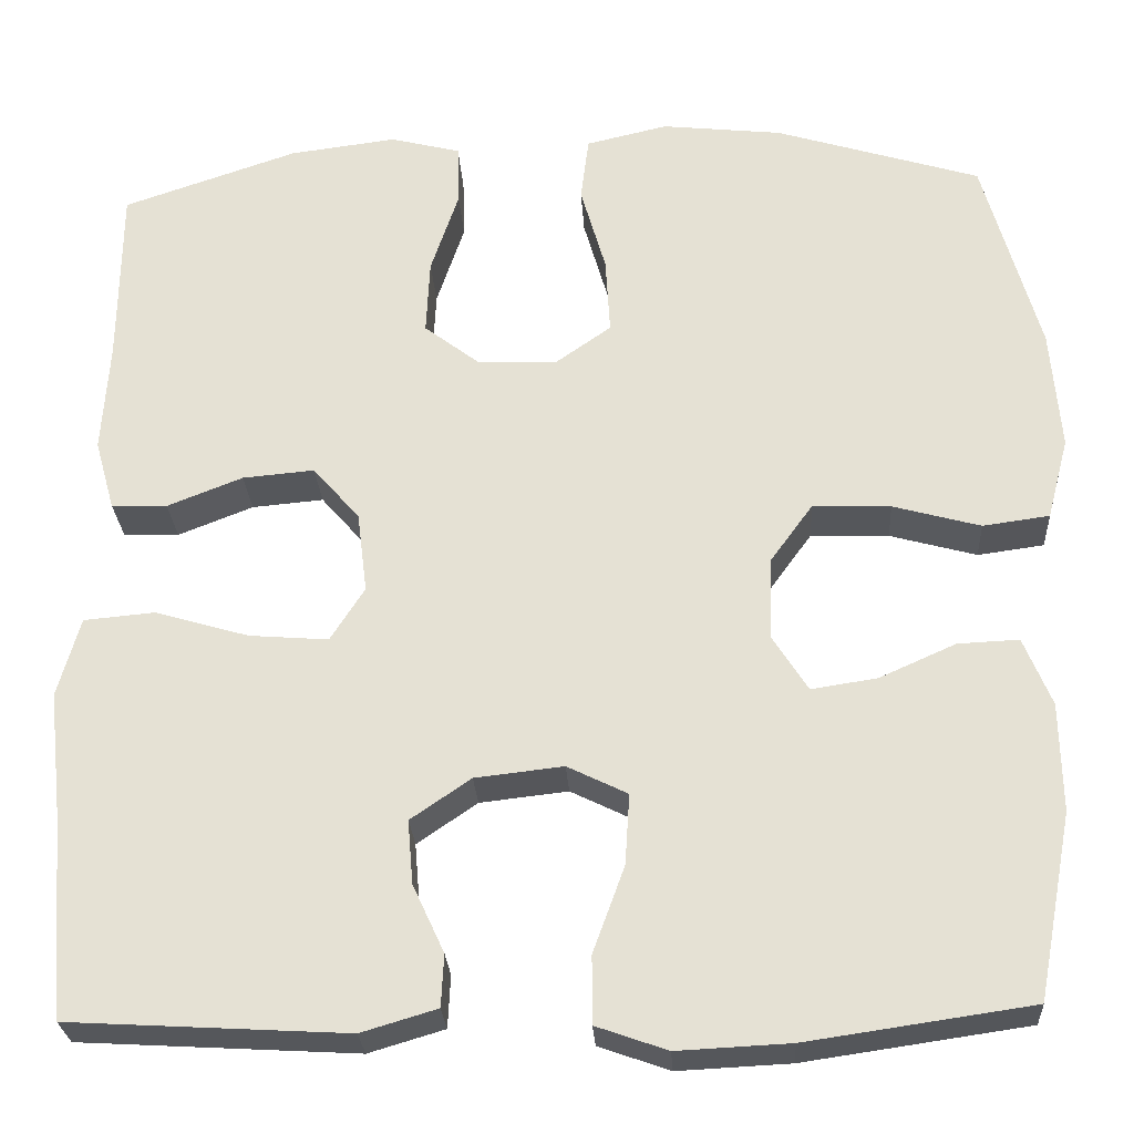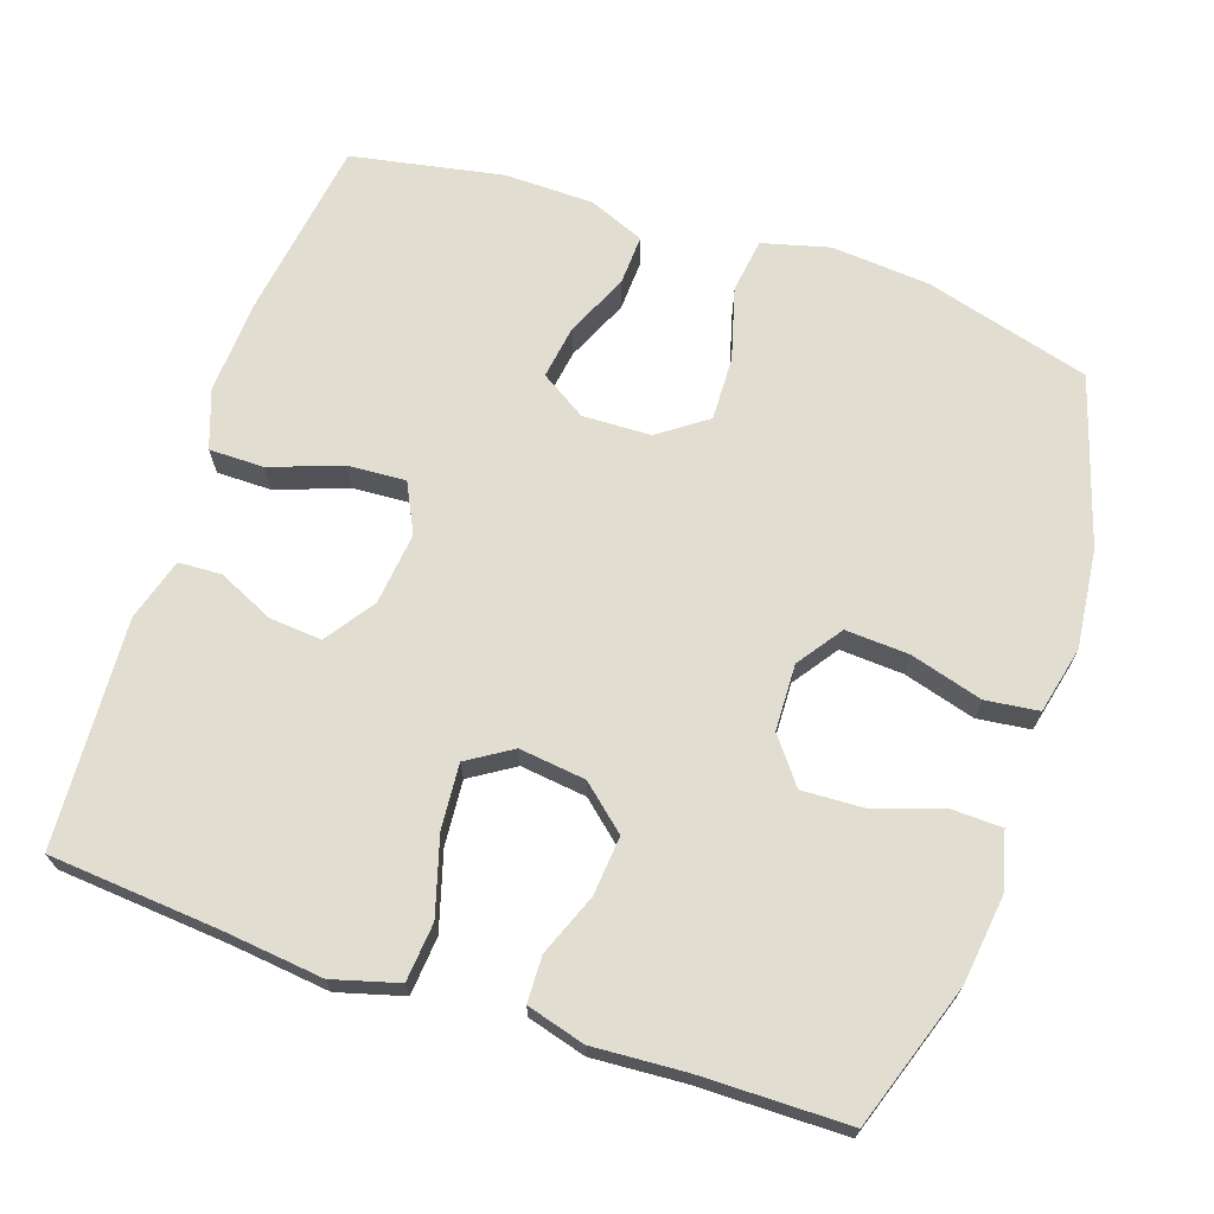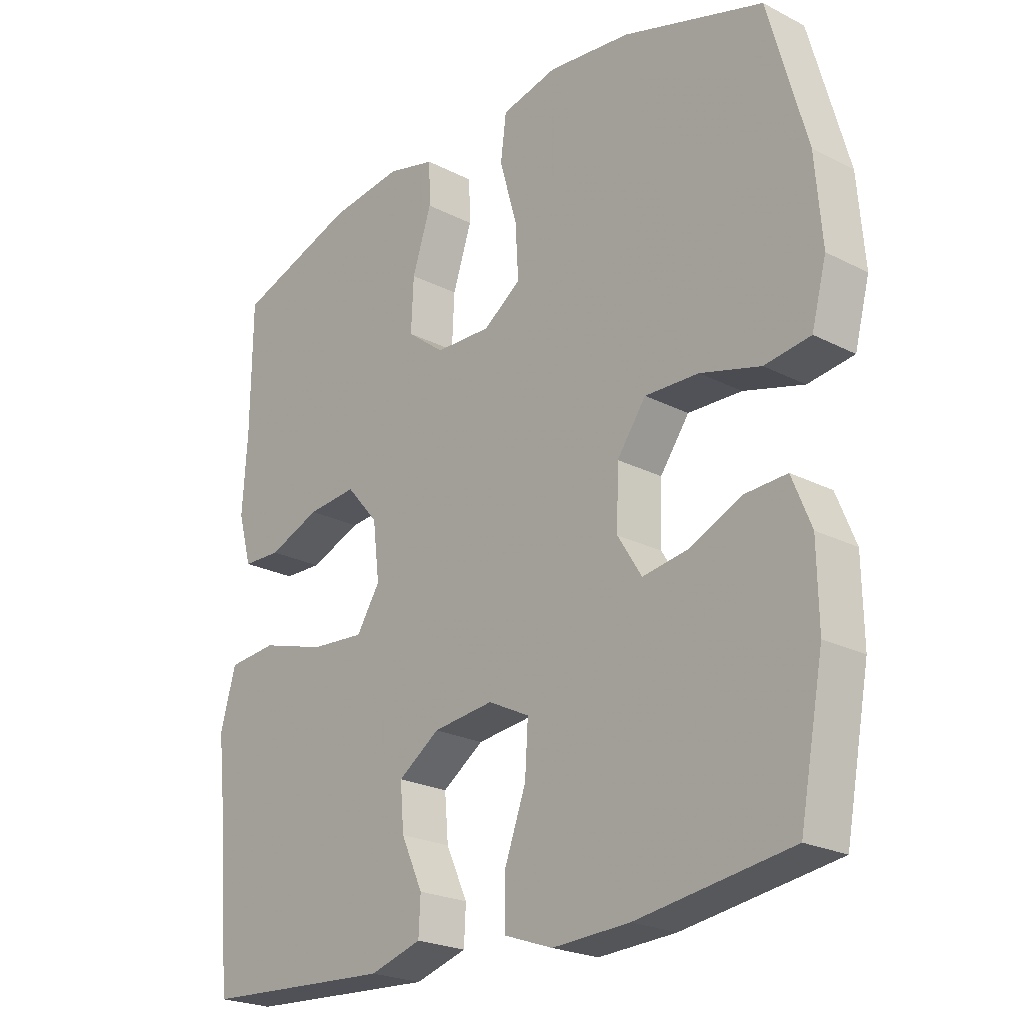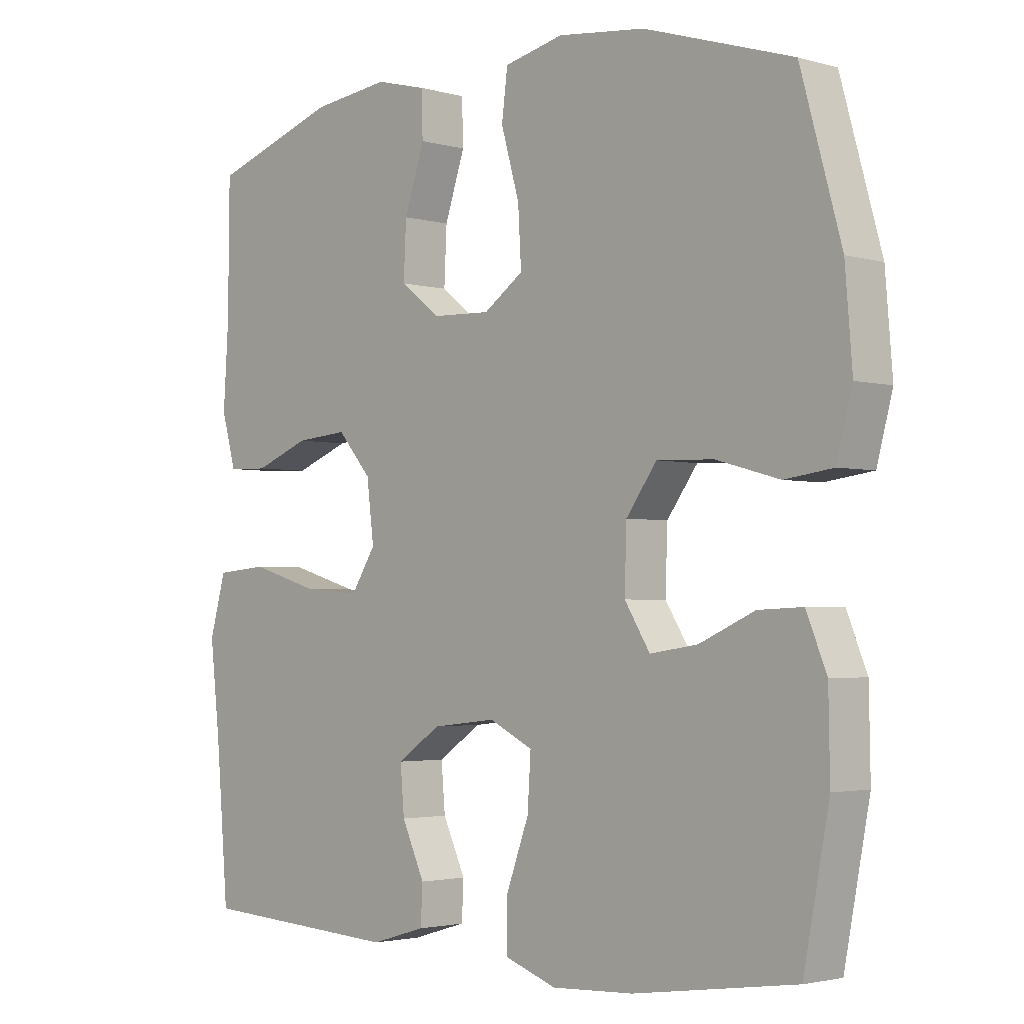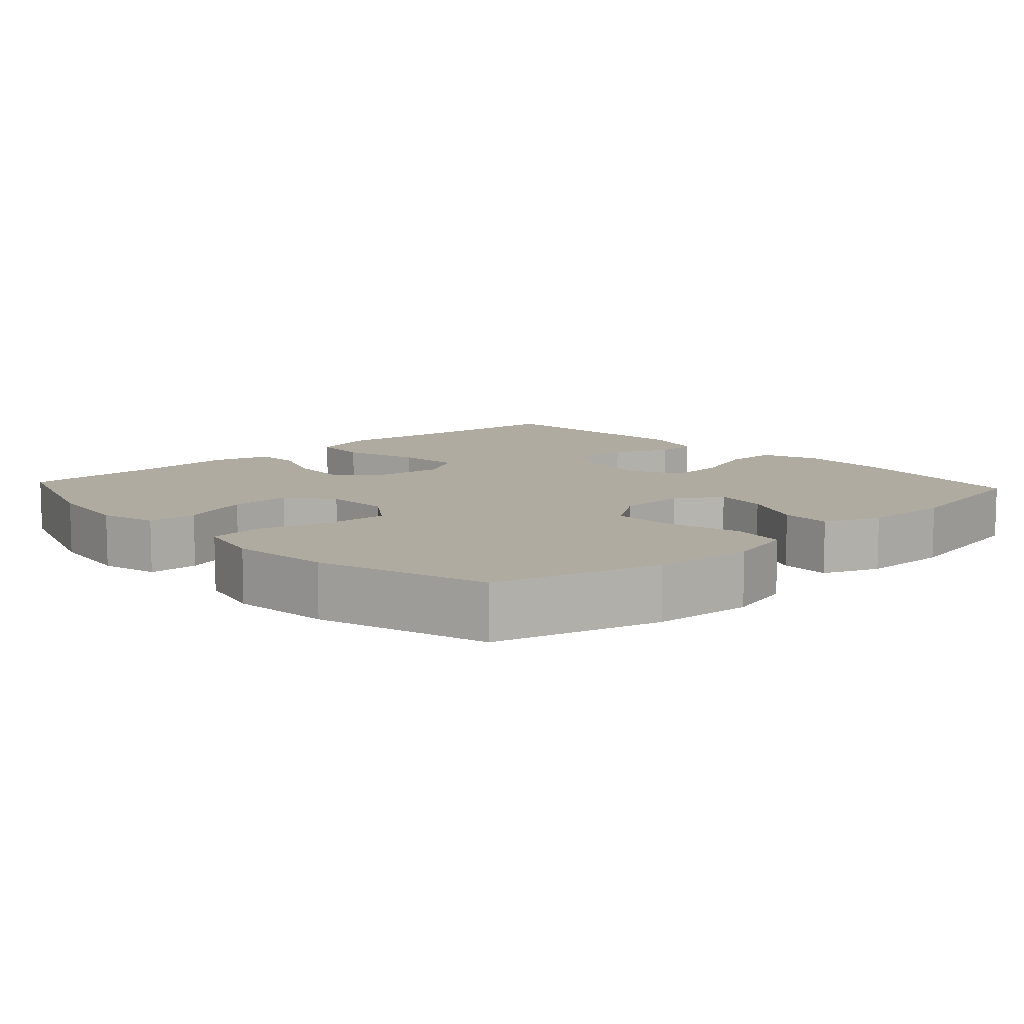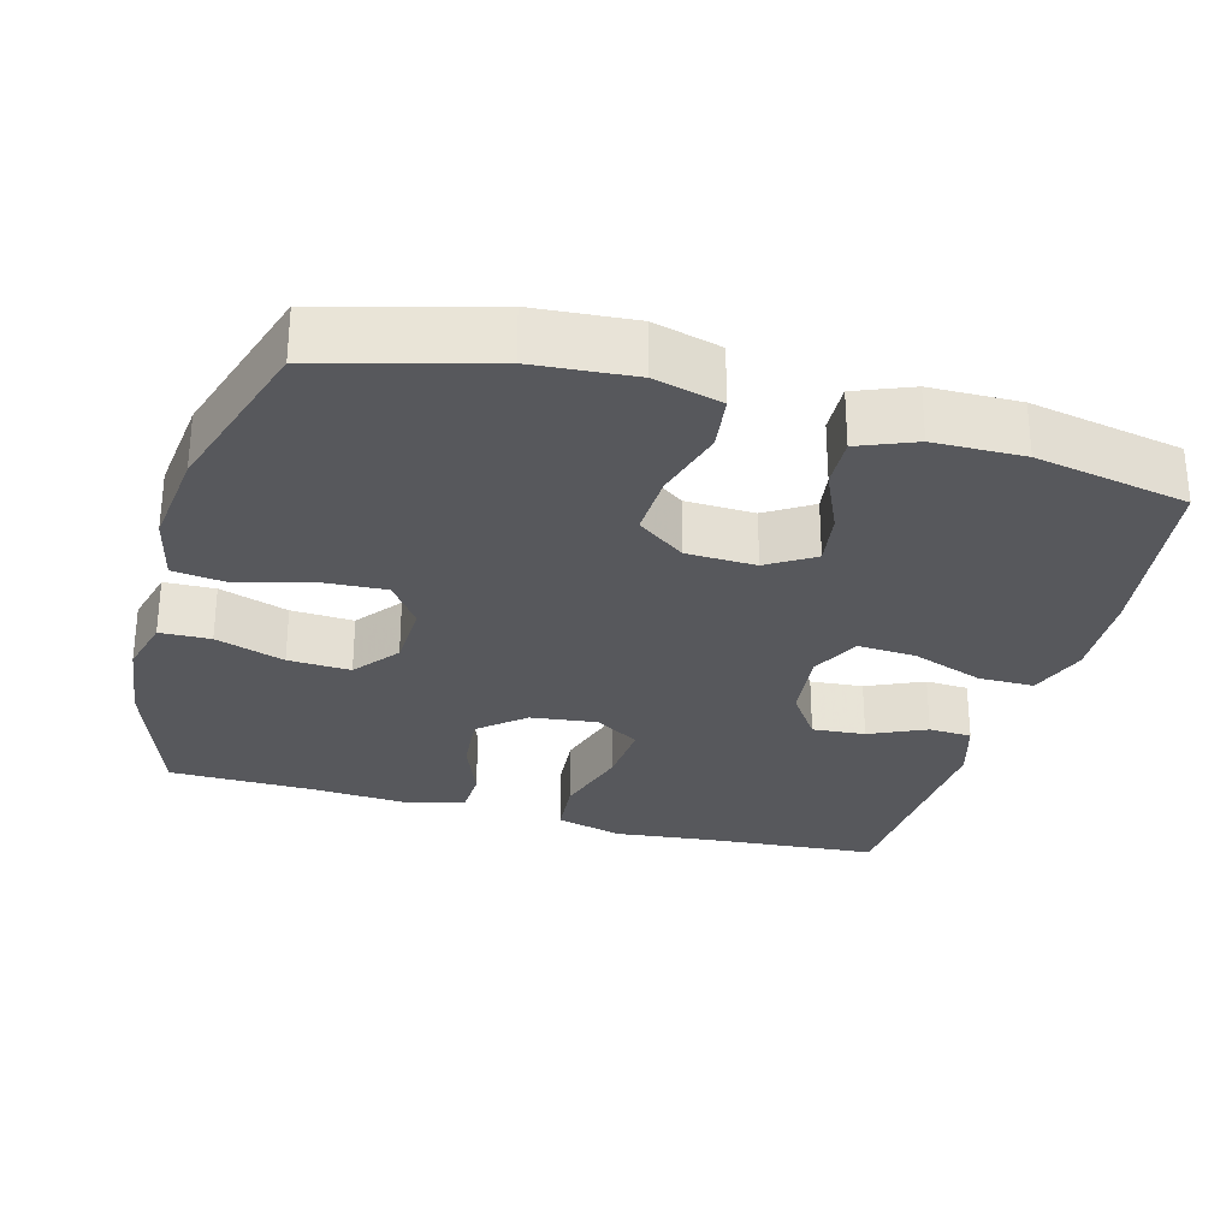
<metadata>
{"format":"obj","ext":"obj","renderer":"f3d","projection":"perspective","resolution":1024,"background":"white","views":[{"elev":-26.8,"azim":3.4,"up":"+Z"},{"elev":68.8,"azim":-71.3,"up":"+Y"},{"elev":-22.9,"azim":48.7,"up":"+Z"},{"elev":-2.6,"azim":45.7,"up":"+Z"},{"elev":9.8,"azim":47.4,"up":"+Y"},{"elev":-28.8,"azim":74.4,"up":"+Y"}]}
</metadata>
<code>
v -0.5 0.07 0.5
v -0.305 0.07 0.566
v -0.186 0.07 0.581
v -0.108 0.07 0.561
v -0.106 0.07 0.493
v -0.137 0.07 0.4
v -0.141 0.07 0.316
v -0.08 0.07 0.269
v 0.01 0.07 0.266
v 0.071 0.07 0.309
v 0.066 0.07 0.395
v 0.038 0.07 0.493
v 0.047 0.07 0.565
v 0.138 0.07 0.586
v 0.272 0.07 0.571
v 0.5 0.07 0.5
v 0.562 0.07 0.277
v 0.573 0.07 0.142
v 0.549 0.07 0.051
v 0.475 0.07 0.041
v 0.378 0.07 0.068
v 0.291 0.07 0.071
v 0.244 0.07 0.006
v 0.241 0.07 -0.087
v 0.28 0.07 -0.149
v 0.353 0.07 -0.138
v 0.438 0.07 -0.1
v 0.506 0.07 -0.097
v 0.537 0.07 -0.173
v 0.539 0.07 -0.294
v 0.5 0.07 -0.5
v 0.251 0.07 -0.536
v 0.126 0.07 -0.542
v 0.047 0.07 -0.514
v 0.047 0.07 -0.439
v 0.082 0.07 -0.343
v 0.087 0.07 -0.264
v 0.02 0.07 -0.231
v -0.078 0.07 -0.242
v -0.145 0.07 -0.288
v -0.139 0.07 -0.359
v -0.104 0.07 -0.435
v -0.107 0.07 -0.493
v -0.191 0.07 -0.518
v -0.5 0.07 -0.5
v -0.519 0.07 -0.269
v -0.534 0.07 -0.134
v -0.509 0.07 -0.045
v -0.43 0.07 -0.038
v -0.325 0.07 -0.069
v -0.237 0.07 -0.076
v -0.199 0.07 -0.016
v -0.21 0.07 0.074
v -0.262 0.07 0.134
v -0.342 0.07 0.127
v -0.426 0.07 0.094
v -0.488 0.07 0.096
v -0.51 0.07 0.175
v -0.502 0.07 0.299
v -0.5 0 0.5
v -0.305 0 0.566
v -0.186 0 0.581
v -0.108 0 0.561
v -0.106 0 0.493
v -0.137 0 0.4
v -0.141 0 0.316
v -0.08 0 0.269
v 0.01 0 0.266
v 0.071 0 0.309
v 0.066 0 0.395
v 0.038 0 0.493
v 0.047 0 0.565
v 0.138 0 0.586
v 0.272 0 0.571
v 0.5 0 0.5
v 0.562 0 0.277
v 0.573 0 0.142
v 0.549 0 0.051
v 0.475 0 0.041
v 0.378 0 0.068
v 0.291 0 0.071
v 0.244 0 0.006
v 0.241 0 -0.087
v 0.28 0 -0.149
v 0.353 0 -0.138
v 0.438 0 -0.1
v 0.506 0 -0.097
v 0.537 0 -0.173
v 0.539 0 -0.294
v 0.5 0 -0.5
v 0.251 0 -0.536
v 0.126 0 -0.542
v 0.047 0 -0.514
v 0.047 0 -0.439
v 0.082 0 -0.343
v 0.087 0 -0.264
v 0.02 0 -0.231
v -0.078 0 -0.242
v -0.145 0 -0.288
v -0.139 0 -0.359
v -0.104 0 -0.435
v -0.107 0 -0.493
v -0.191 0 -0.518
v -0.5 0 -0.5
v -0.519 0 -0.269
v -0.534 0 -0.134
v -0.509 0 -0.045
v -0.43 0 -0.038
v -0.325 0 -0.069
v -0.237 0 -0.076
v -0.199 0 -0.016
v -0.21 0 0.074
v -0.262 0 0.134
v -0.342 0 0.127
v -0.426 0 0.094
v -0.488 0 0.096
v -0.51 0 0.175
v -0.502 0 0.299
f 57 58 59
f 56 57 59
f 55 56 59
f 4 5 6
f 3 4 6
f 2 3 6
f 1 2 6
f 59 1 6
f 55 59 6
f 54 55 6
f 53 54 6 7
f 52 53 7 8
f 48 49 50
f 47 48 50
f 46 47 50
f 45 46 50
f 44 45 50
f 43 44 50
f 42 43 50
f 41 42 50
f 40 41 50 51
f 39 40 51 52
f 34 35 36
f 33 34 36
f 32 33 36
f 31 32 36
f 30 31 36
f 29 30 36
f 28 29 36
f 27 28 36
f 26 27 36
f 25 26 36 37
f 24 25 37 38
f 19 20 21
f 18 19 21
f 17 18 21
f 16 17 21
f 15 16 21
f 14 15 21
f 13 14 21
f 12 13 21
f 11 12 21
f 10 11 21 22
f 9 10 22 23
f 38 39 52
f 24 38 52
f 23 24 52
f 9 23 52
f 8 9 52
f 118 117 116
f 118 116 115
f 118 115 114
f 65 64 63
f 65 63 62
f 65 62 61
f 65 61 60
f 65 60 118
f 65 118 114
f 65 114 113
f 66 65 113 112
f 67 66 112 111
f 109 108 107
f 109 107 106
f 109 106 105
f 109 105 104
f 109 104 103
f 109 103 102
f 109 102 101
f 109 101 100
f 110 109 100 99
f 111 110 99 98
f 95 94 93
f 95 93 92
f 95 92 91
f 95 91 90
f 95 90 89
f 95 89 88
f 95 88 87
f 95 87 86
f 95 86 85
f 96 95 85 84
f 97 96 84 83
f 80 79 78
f 80 78 77
f 80 77 76
f 80 76 75
f 80 75 74
f 80 74 73
f 80 73 72
f 80 72 71
f 80 71 70
f 81 80 70 69
f 82 81 69 68
f 111 98 97
f 111 97 83
f 111 83 82
f 111 82 68
f 111 68 67
f 1 60 61 2
f 2 61 62 3
f 3 62 63 4
f 4 63 64 5
f 5 64 65 6
f 6 65 66 7
f 7 66 67 8
f 8 67 68 9
f 9 68 69 10
f 10 69 70 11
f 11 70 71 12
f 12 71 72 13
f 13 72 73 14
f 14 73 74 15
f 15 74 75 16
f 16 75 76 17
f 17 76 77 18
f 18 77 78 19
f 19 78 79 20
f 20 79 80 21
f 21 80 81 22
f 22 81 82 23
f 23 82 83 24
f 24 83 84 25
f 25 84 85 26
f 26 85 86 27
f 27 86 87 28
f 28 87 88 29
f 29 88 89 30
f 30 89 90 31
f 31 90 91 32
f 32 91 92 33
f 33 92 93 34
f 34 93 94 35
f 35 94 95 36
f 36 95 96 37
f 37 96 97 38
f 38 97 98 39
f 39 98 99 40
f 40 99 100 41
f 41 100 101 42
f 42 101 102 43
f 43 102 103 44
f 44 103 104 45
f 45 104 105 46
f 46 105 106 47
f 47 106 107 48
f 48 107 108 49
f 49 108 109 50
f 50 109 110 51
f 51 110 111 52
f 52 111 112 53
f 53 112 113 54
f 54 113 114 55
f 55 114 115 56
f 56 115 116 57
f 57 116 117 58
f 58 117 118 59
f 59 118 60 1

</code>
